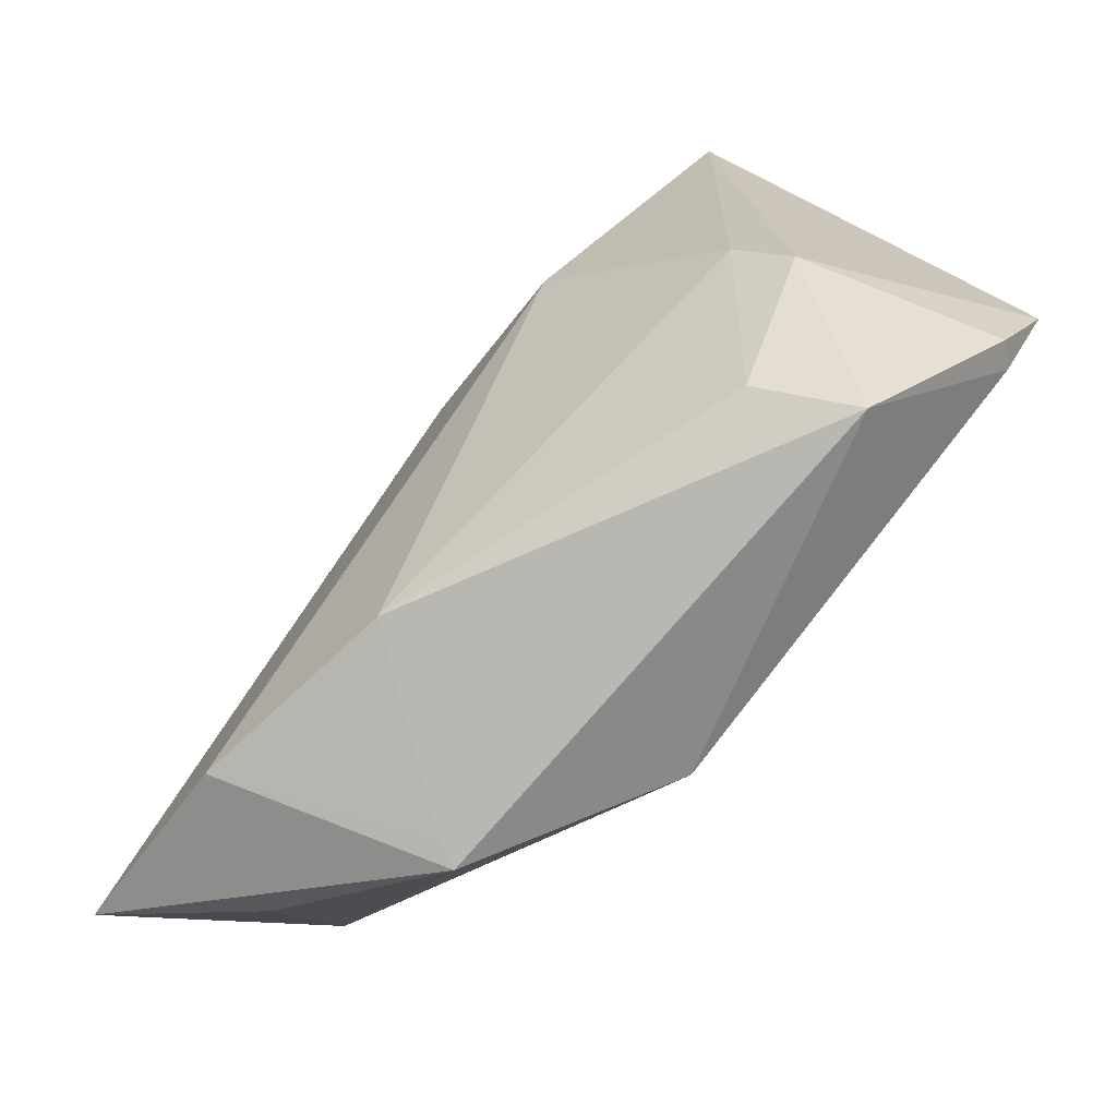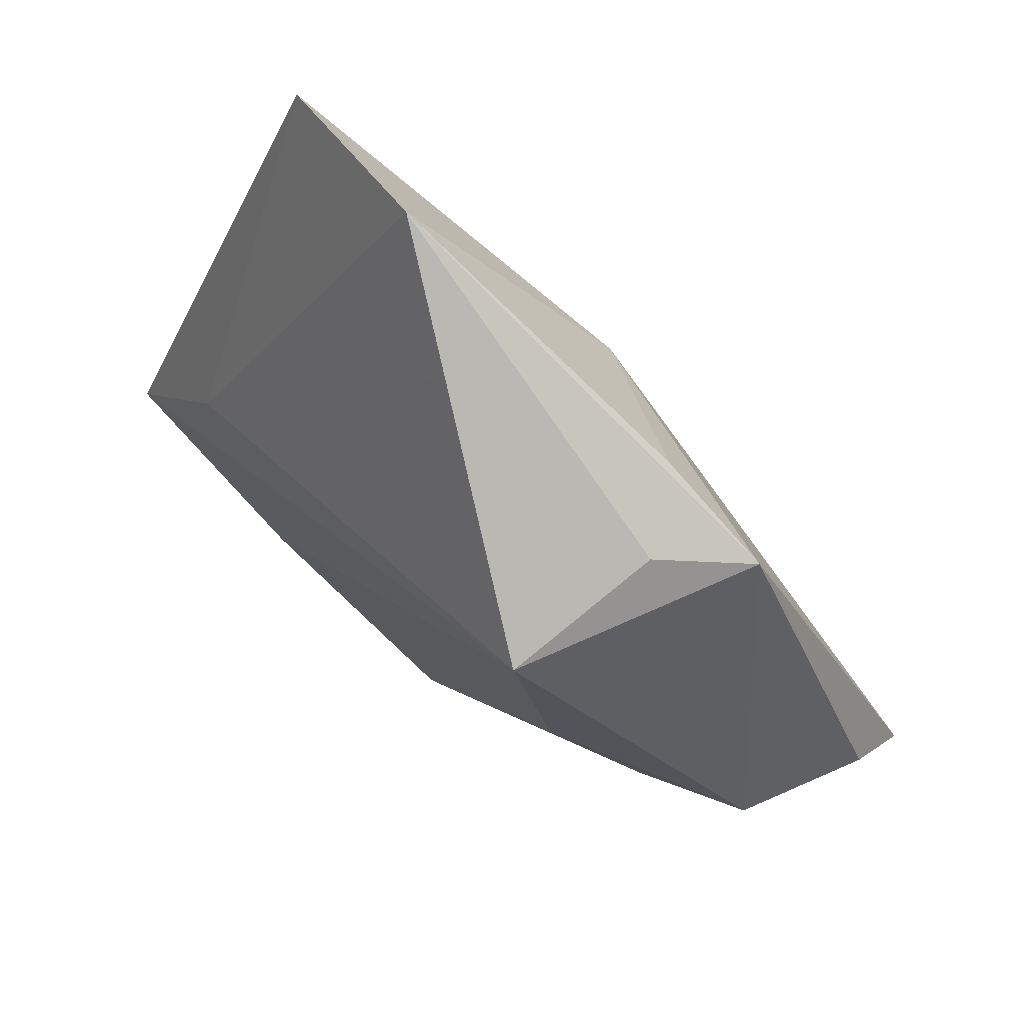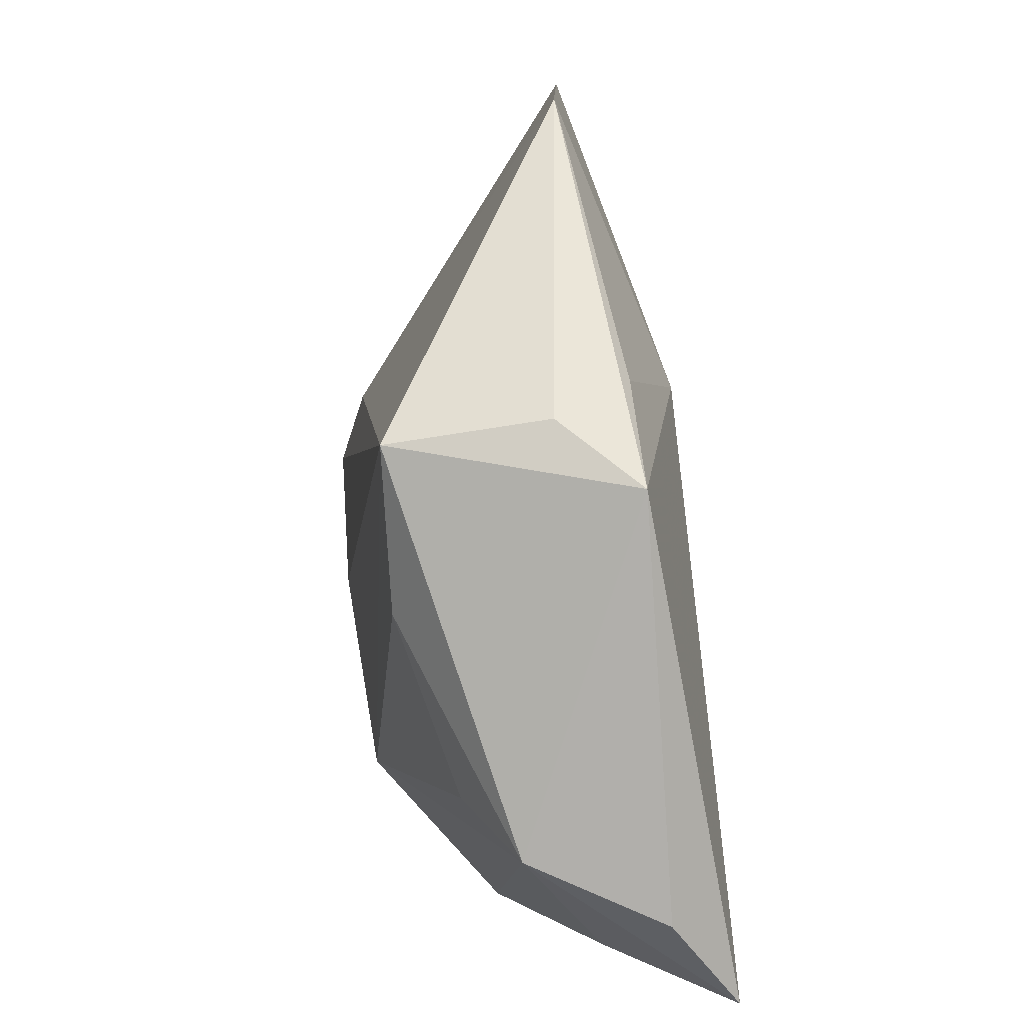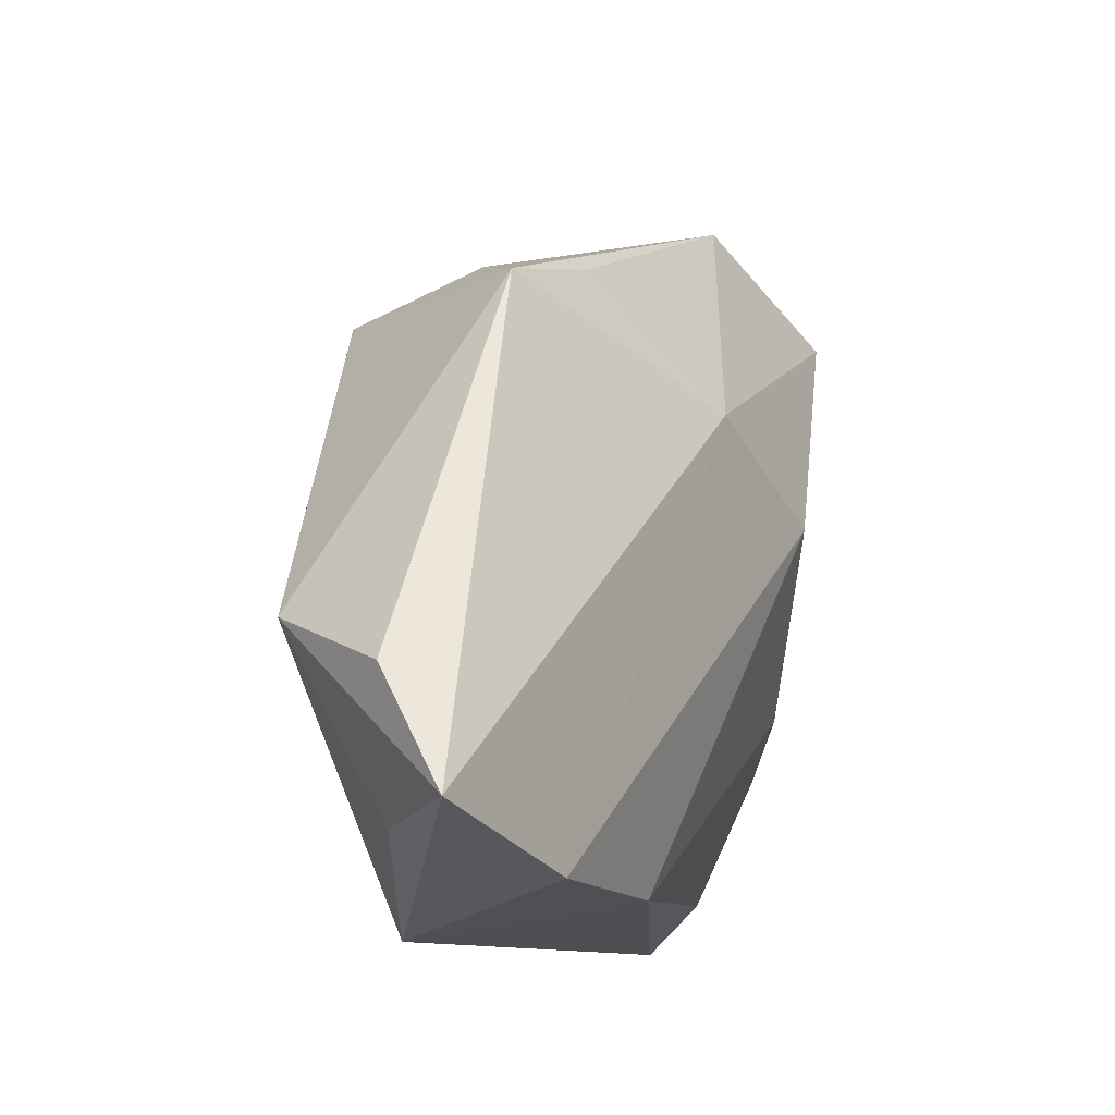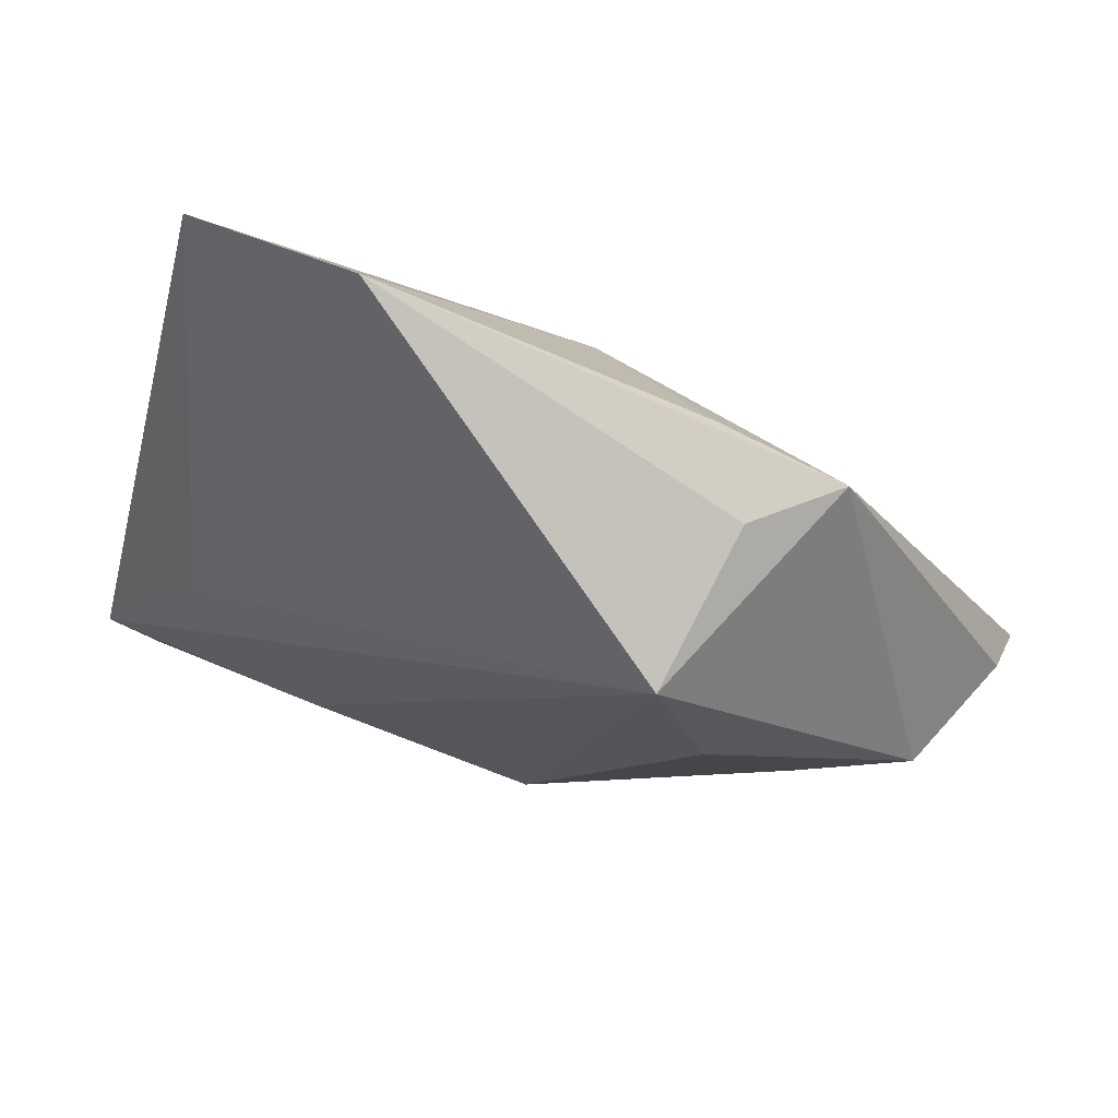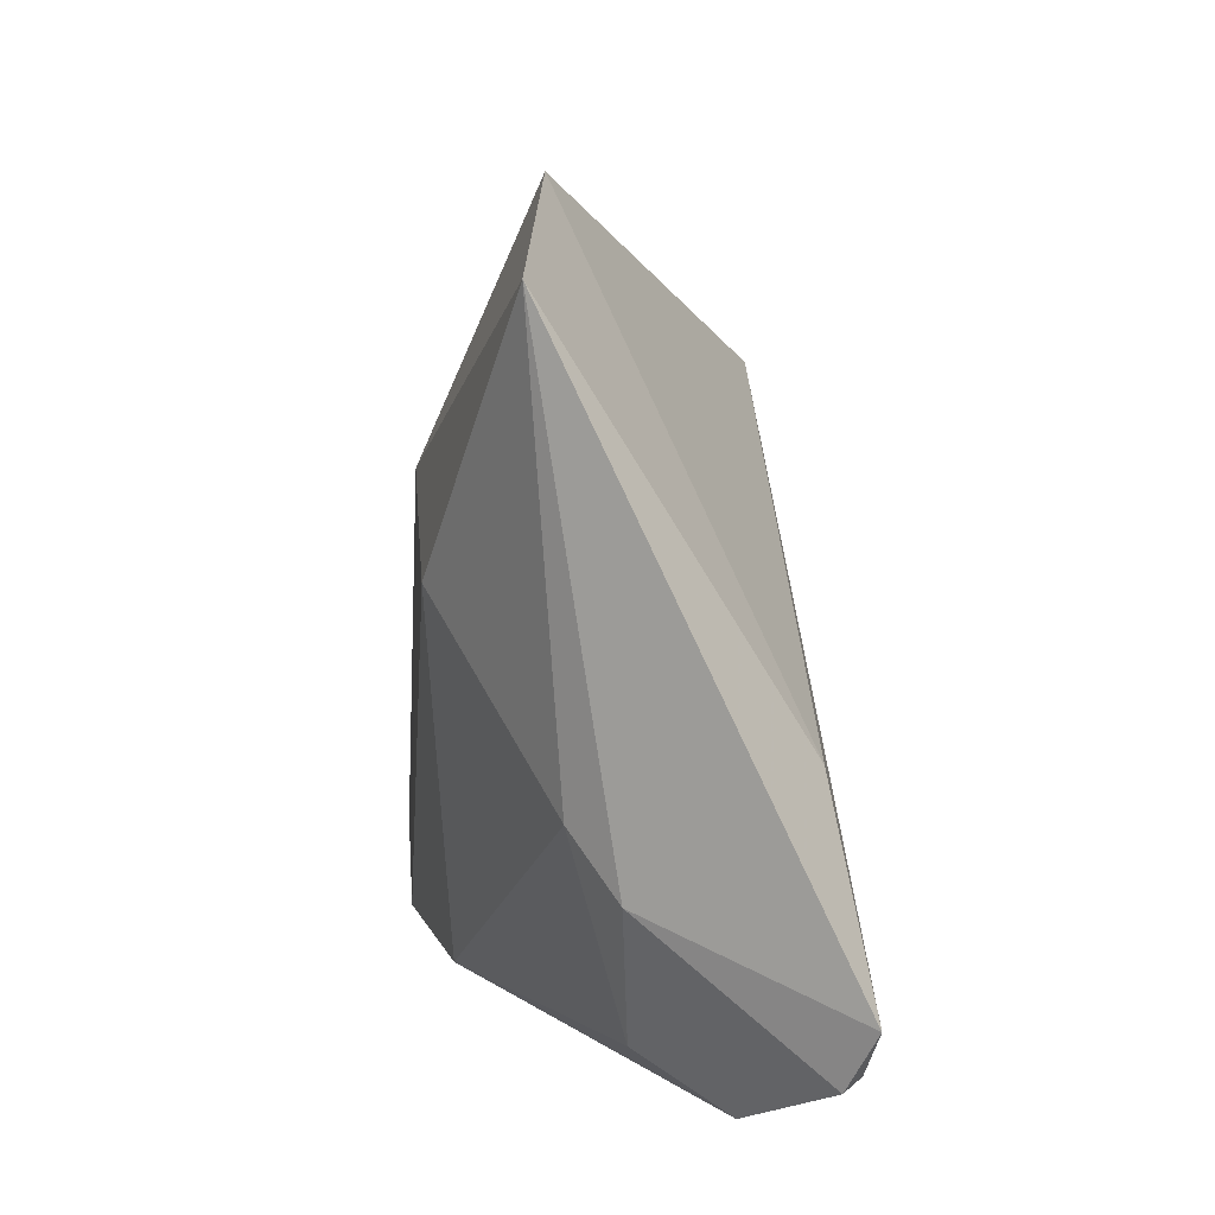
<metadata>
{"format":"obj","ext":"obj","renderer":"f3d","projection":"perspective","resolution":1024,"background":"white","views":[{"elev":-77.3,"azim":-127.2,"up":"+Y"},{"elev":76.8,"azim":44.8,"up":"+Y"},{"elev":39.5,"azim":82.7,"up":"+Y"},{"elev":-10.7,"azim":120.7,"up":"+Y"},{"elev":73.4,"azim":20.8,"up":"+Y"},{"elev":6.4,"azim":-95.5,"up":"+Y"}]}
</metadata>
<code>
v -0.001574 0.02177 -0.01878
v -0.04741 -0.03008 0.01669
v 0.0293 0.03174 -0.01007
v -0.05097 -0.02368 0.01938
v -0.04536 -0.02917 0.01885
v 0.0468 -0.005606 0.005511
v 0.03308 -0.03069 -0.01878
v 0.05433 -0.02455 -0.01859
v -0.04378 0.04023 -0.01068
v -0.0221 0.0503 -0.00717
v -0.0226 -0.02278 0.02056
v 0.04245 -0.02621 -0.004674
v 0.01476 0.03539 -0.01054
v 0.009783 -0.03177 -0.01483
v -0.04127 -0.01459 -0.001925
v -0.0377 -0.002828 0.01659
v 0.02466 -0.03601 0.005671
v -0.03477 -0.03601 0.009233
v 0.02079 0.03559 -0.001221
v -0.02921 -0.03048 -0.0002106
v 0.004175 -0.03135 0.01912
v 0.05286 -0.0117 -0.01043
v 0.01839 0.03197 0.0175
v -0.03769 -0.007793 -0.006773
v 0.02345 -0.03547 0.002987
v -0.02164 0.0123 -0.01878
v 0.03425 -0.007743 0.01099
v 0.02444 0.01255 0.01733
f 4 23 16
f 16 23 10
f 8 3 22
f 7 1 8
f 1 3 8
f 10 23 19
f 19 3 10
f 23 3 19
f 13 1 10
f 10 3 13
f 13 3 1
f 11 23 4
f 11 21 23
f 18 21 5
f 5 11 4
f 21 11 5
f 17 18 25
f 17 21 18
f 8 12 17
f 17 25 7
f 7 8 17
f 21 17 6
f 22 3 6
f 6 3 23
f 6 17 12
f 6 8 22
f 6 12 8
f 7 25 14
f 25 18 14
f 10 1 9
f 4 16 9
f 9 16 10
f 2 5 4
f 18 5 2
f 23 21 28
f 28 6 23
f 20 14 18
f 24 14 20
f 26 9 1
f 24 9 26
f 26 14 24
f 26 1 7
f 7 14 26
f 21 6 27
f 27 28 21
f 6 28 27
f 24 20 15
f 15 2 4
f 18 2 15
f 15 20 18
f 4 9 15
f 15 9 24

</code>
